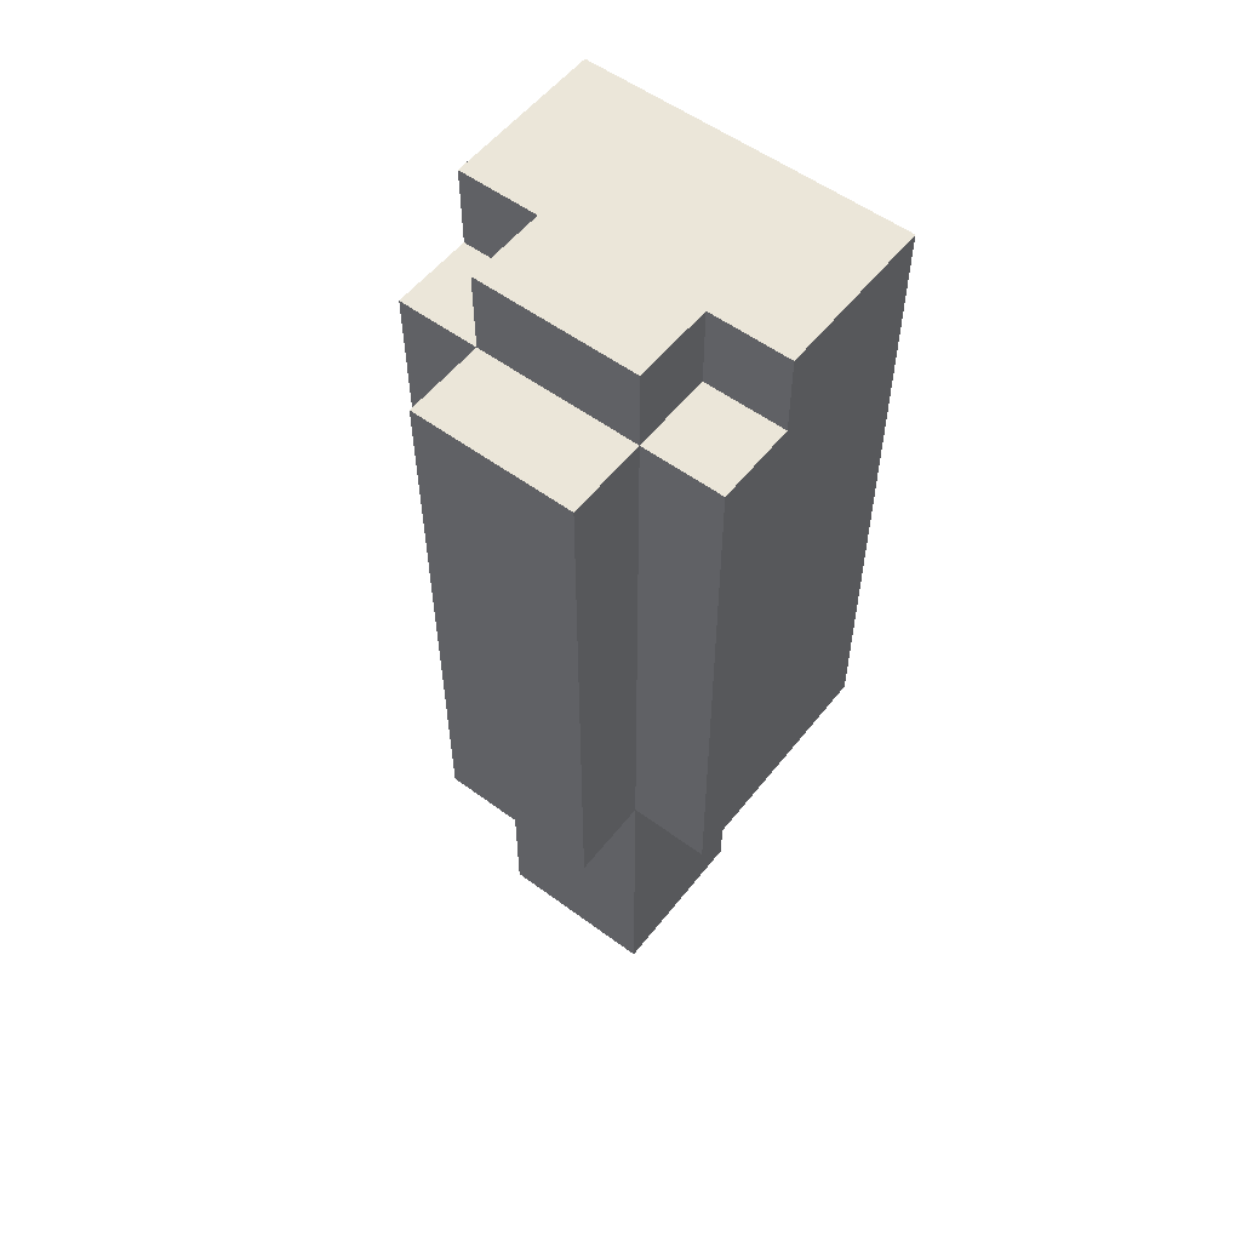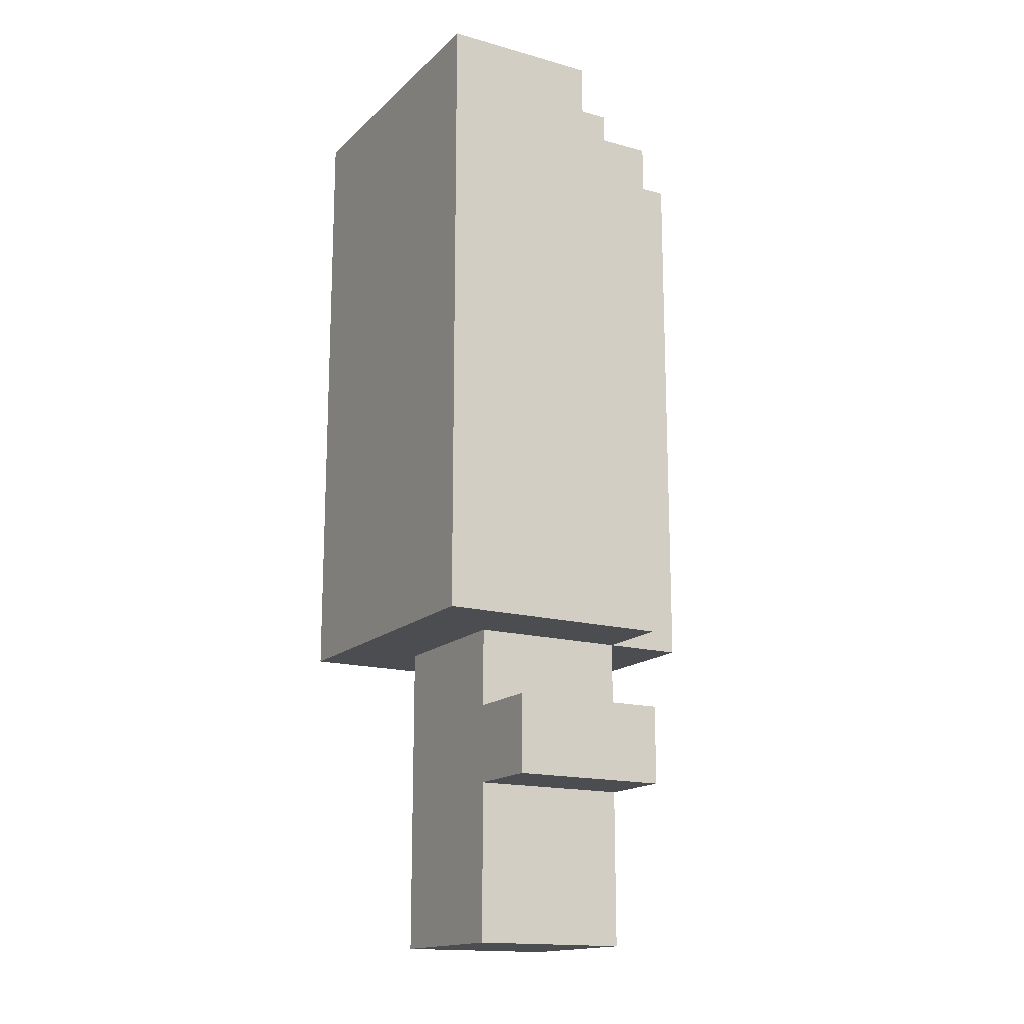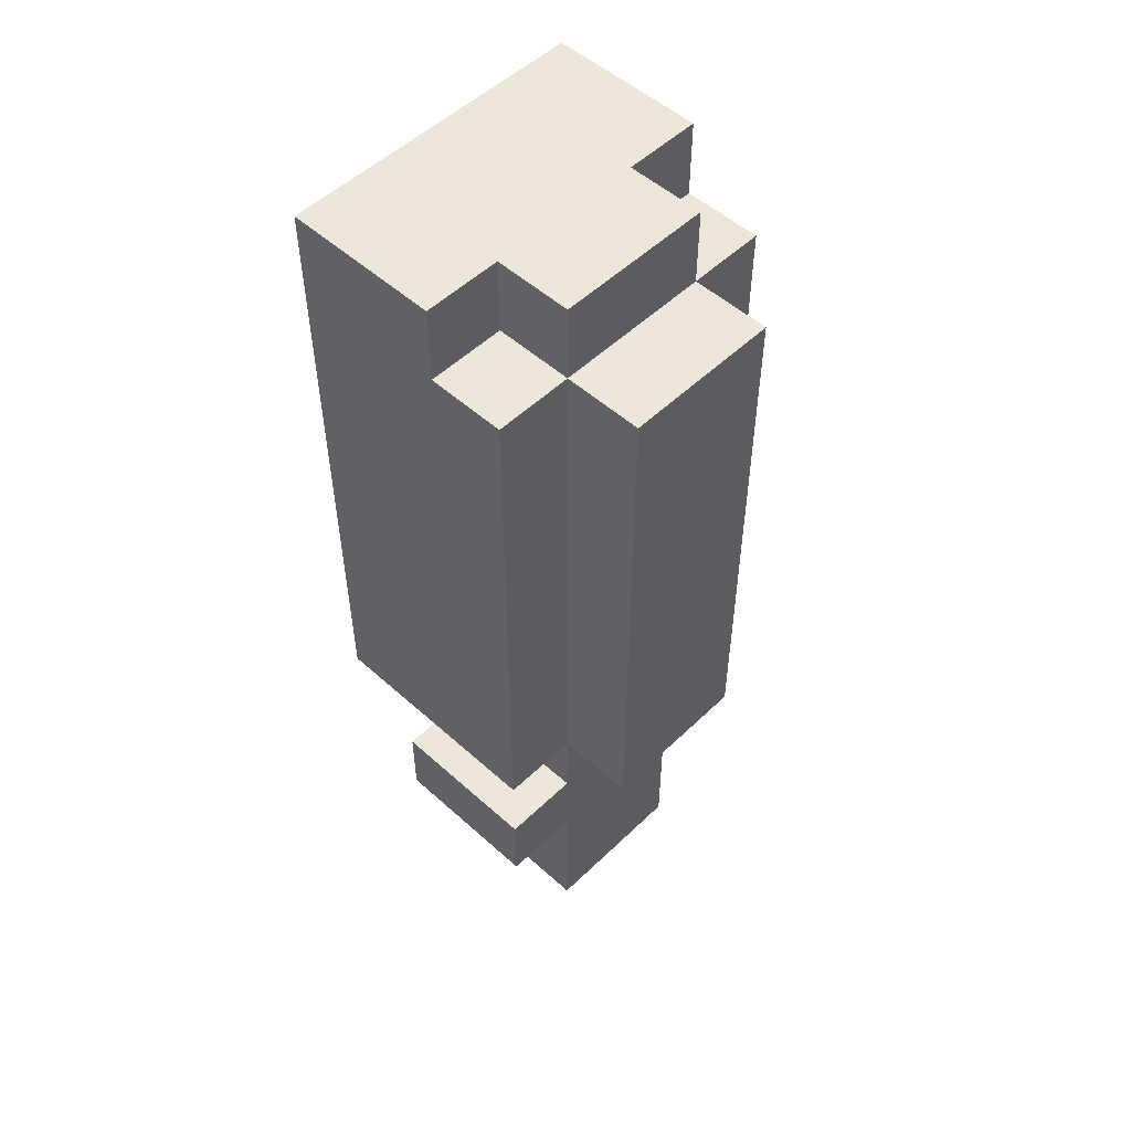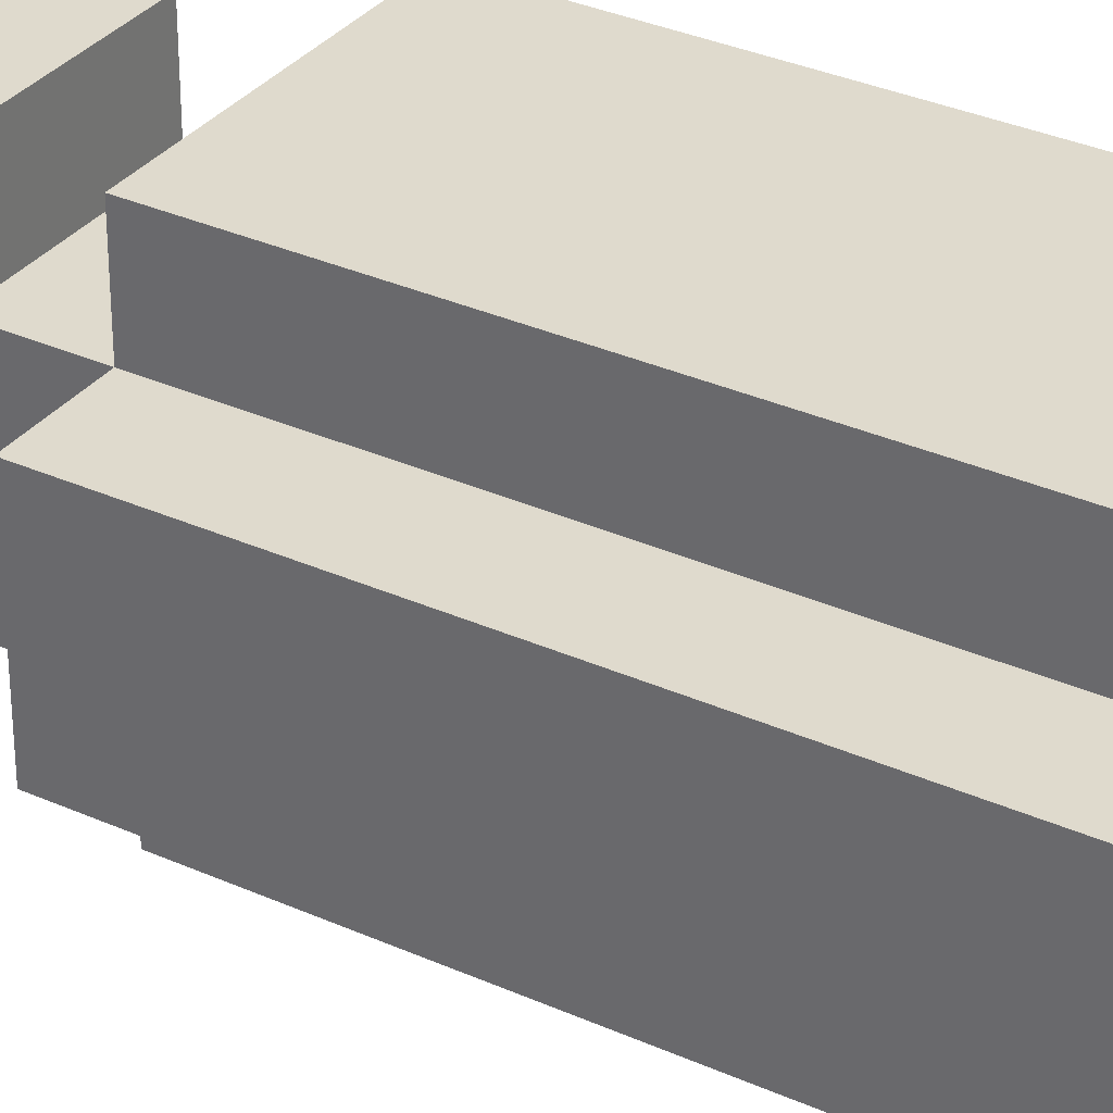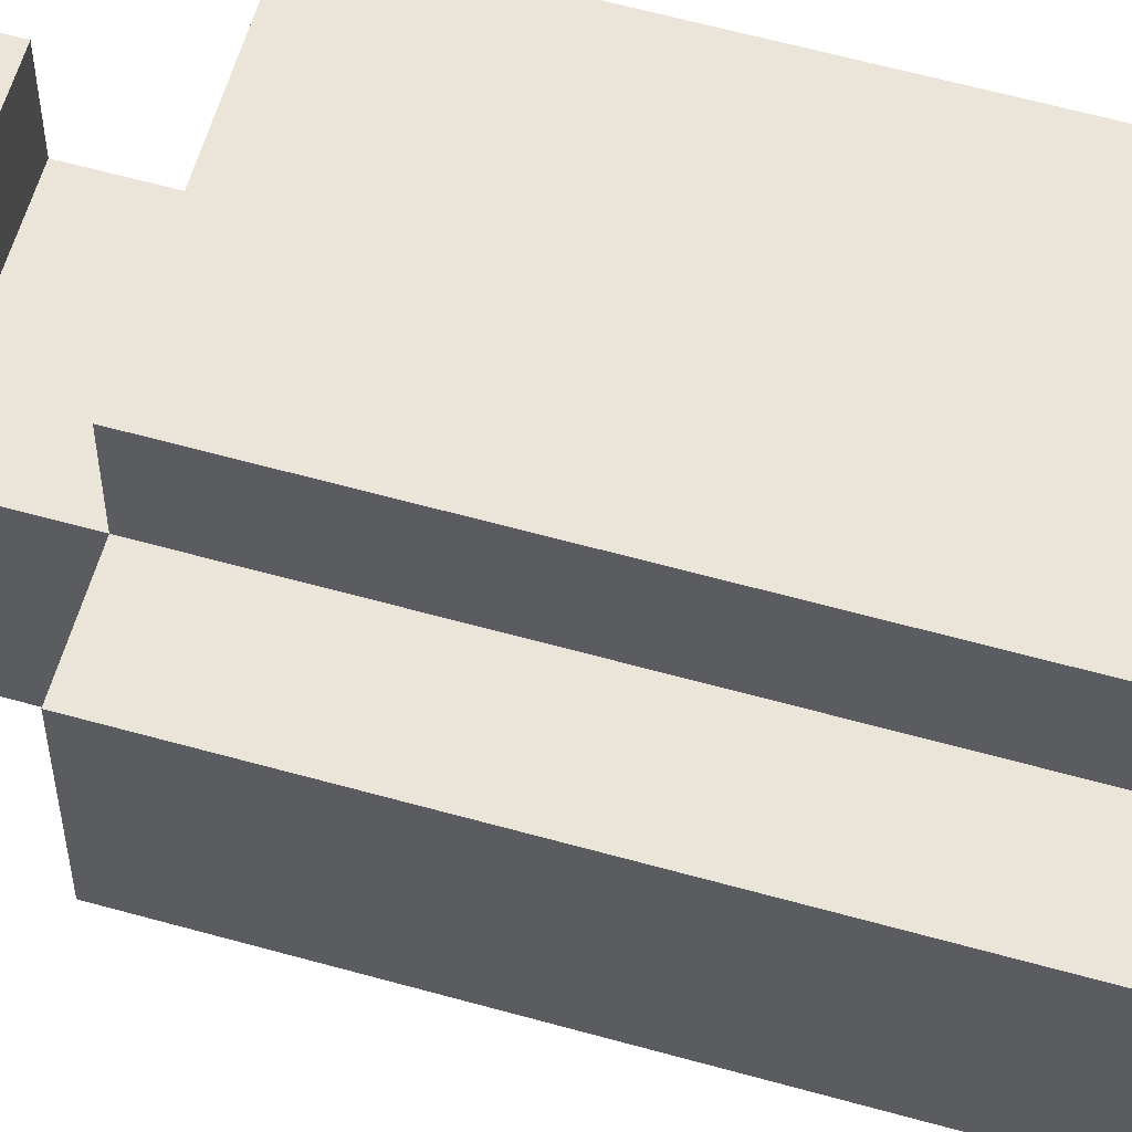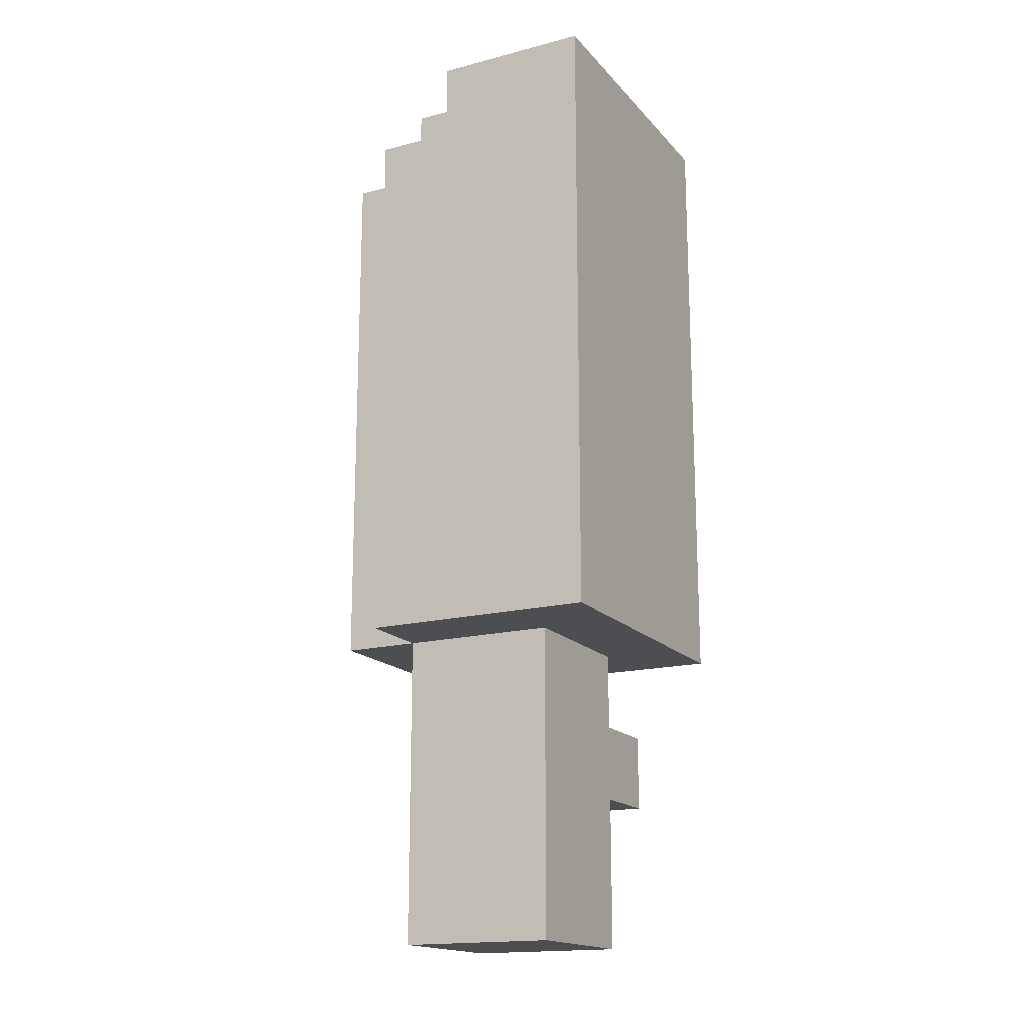
<metadata>
{"format":"obj","ext":"obj","renderer":"f3d","projection":"perspective","resolution":1024,"background":"white","views":[{"elev":55.8,"azim":127.7,"up":"+Y"},{"elev":-16.1,"azim":-29.7,"up":"+Y"},{"elev":52.2,"azim":44.1,"up":"+Y"},{"elev":32.8,"azim":121.9,"up":"+Z"},{"elev":59.6,"azim":106.1,"up":"+Z"},{"elev":-17.1,"azim":-152.7,"up":"+Y"}]}
</metadata>
<code>
o
v 1.1 1.2 -0.1
v 1.1 1.2 -0.3
v 1.1 1.9 -0.1
v 1.1 1.9 -0.3
v 1 0.8 -0.1
v 1 0.8 -0.3
v 1 1 0
v 1 1 -0.1
v 1 1.1 0
v 1 1.1 -0.1
v 1 1.2 0
v 1 1.2 -0.1
v 1 1.2 -0.3
v 1 1.2 -0.4
v 1 1.9 0
v 1 1.9 -0.1
v 1 1.9 -0.3
v 1 1.9 -0.4
v 1 2 -0.1
v 1 2 -0.3
v 0.9 1.9 0
v 0.9 1.9 -0.1
v 0.9 1.9 -0.3
v 0.9 1.9 -0.4
v 0.9 2 0
v 0.9 2 -0.1
v 0.9 2 -0.3
v 0.9 2 -0.4
v 0.8 0.8 -0.1
v 0.8 0.8 -0.3
v 0.8 1 0
v 0.8 1 -0.1
v 0.8 1.1 0
v 0.8 1.1 -0.1
v 0.8 1.2 -0.1
v 0.8 1.2 -0.3
v 0.7 1.2 0
v 0.7 1.2 -0.4
v 0.7 2 0
v 0.7 2 -0.4
v 1 1 0
v 1 1.1 0
v 1 1.2 0
v 1 1.9 0
v 0.9 1.9 0
v 0.9 2 0
v 0.8 1 0
v 0.8 1.1 0
v 0.7 1.2 0
v 0.7 2 0
v 1.1 1.2 -0.1
v 1.1 1.9 -0.1
v 1 0.8 -0.1
v 1 1 -0.1
v 1 1.1 -0.1
v 1 1.2 -0.1
v 1 1.9 -0.1
v 1 2 -0.1
v 0.9 1.9 -0.1
v 0.9 2 -0.1
v 0.8 0.8 -0.1
v 0.8 1 -0.1
v 0.8 1.1 -0.1
v 0.8 1.2 -0.1
v 1.1 1.2 -0.3
v 1.1 1.9 -0.3
v 1 0.8 -0.3
v 1 1.2 -0.3
v 1 1.9 -0.3
v 1 2 -0.3
v 0.9 1.9 -0.3
v 0.9 2 -0.3
v 0.8 0.8 -0.3
v 0.8 1.2 -0.3
v 1 1.2 -0.4
v 1 1.9 -0.4
v 0.9 1.9 -0.4
v 0.9 2 -0.4
v 0.7 1.2 -0.4
v 0.7 2 -0.4
v 1 0.8 -0.1
v 0.8 0.8 -0.1
v 1 0.8 -0.3
v 0.8 0.8 -0.3
v 1 1 0
v 0.8 1 0
v 1 1 -0.1
v 0.8 1 -0.1
v 1 1.2 0
v 0.7 1.2 0
v 1.1 1.2 -0.1
v 1 1.2 -0.1
v 0.8 1.2 -0.1
v 1.1 1.2 -0.3
v 1 1.2 -0.3
v 0.8 1.2 -0.3
v 1 1.2 -0.4
v 0.7 1.2 -0.4
v 1 1.1 0
v 0.8 1.1 0
v 1 1.1 -0.1
v 0.8 1.1 -0.1
v 1 1.9 0
v 0.9 1.9 0
v 1.1 1.9 -0.1
v 1 1.9 -0.1
v 0.9 1.9 -0.1
v 1.1 1.9 -0.3
v 1 1.9 -0.3
v 0.9 1.9 -0.3
v 1 1.9 -0.4
v 0.9 1.9 -0.4
v 0.9 2 0
v 0.7 2 0
v 1 2 -0.1
v 0.9 2 -0.1
v 1 2 -0.3
v 0.9 2 -0.3
v 0.9 2 -0.4
v 0.7 2 -0.4
f 1 2 3
f 3 2 4
f 5 6 8
f 7 8 9
f 8 6 10
f 9 8 10
f 10 6 12
f 12 6 13
f 11 12 15
f 15 12 16
f 13 14 17
f 17 14 18
f 16 17 19
f 19 17 20
f 21 22 25
f 25 22 26
f 23 24 27
f 27 24 28
f 32 30 29
f 33 32 31
f 34 30 32
f 34 32 33
f 35 30 34
f 36 30 35
f 39 38 37
f 40 38 39
f 43 44 45
f 41 42 47
f 47 42 48
f 45 46 49
f 43 45 49
f 49 46 50
f 51 52 56
f 56 52 57
f 57 58 59
f 59 58 60
f 53 54 61
f 61 54 62
f 55 56 63
f 63 56 64
f 68 66 65
f 69 66 68
f 71 70 69
f 72 70 71
f 73 68 67
f 74 68 73
f 77 76 75
f 79 77 75
f 79 78 77
f 80 78 79
f 81 82 83
f 83 82 84
f 85 86 87
f 87 86 88
f 89 90 92
f 92 90 93
f 91 92 94
f 94 92 95
f 93 90 96
f 95 96 97
f 96 90 98
f 97 96 98
f 101 100 99
f 102 100 101
f 106 104 103
f 107 104 106
f 108 106 105
f 109 106 108
f 111 110 109
f 112 110 111
f 116 114 113
f 117 116 115
f 118 114 116
f 118 116 117
f 119 114 118
f 120 114 119

</code>
